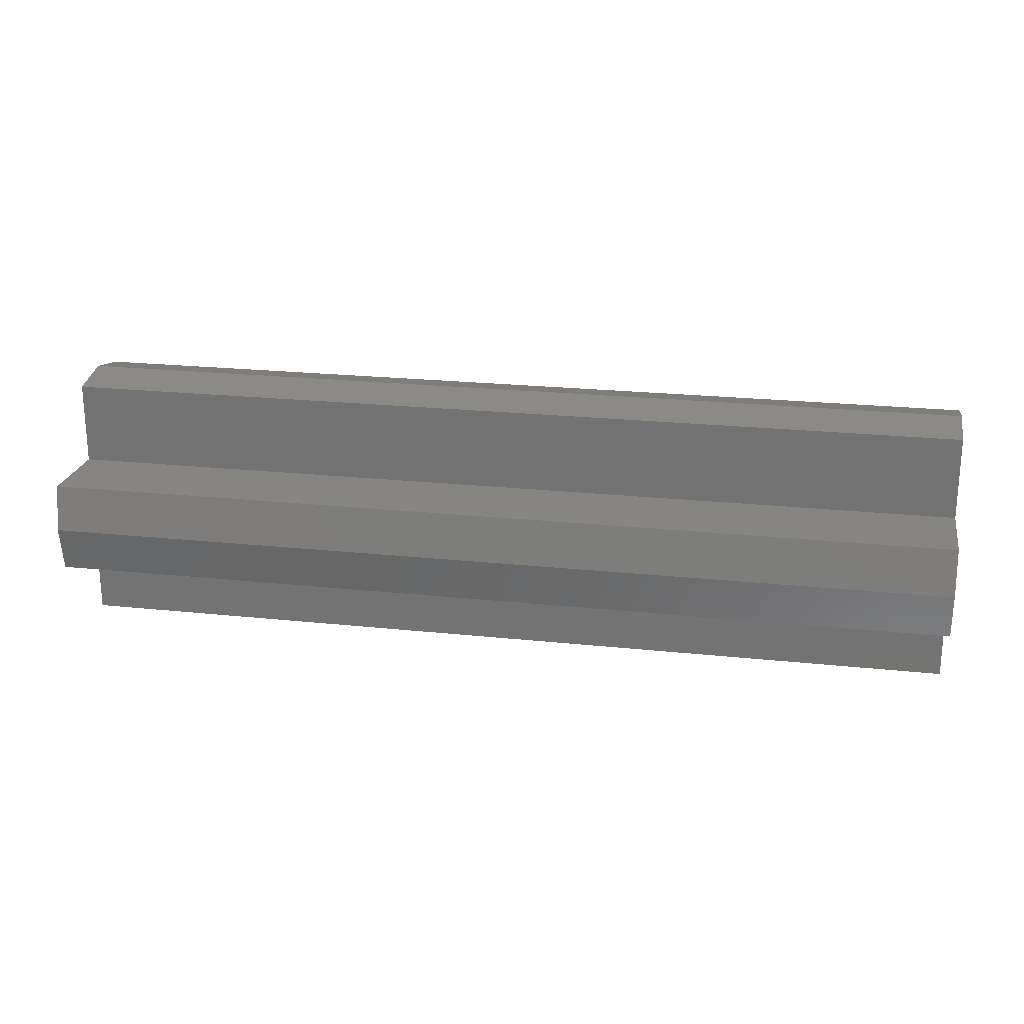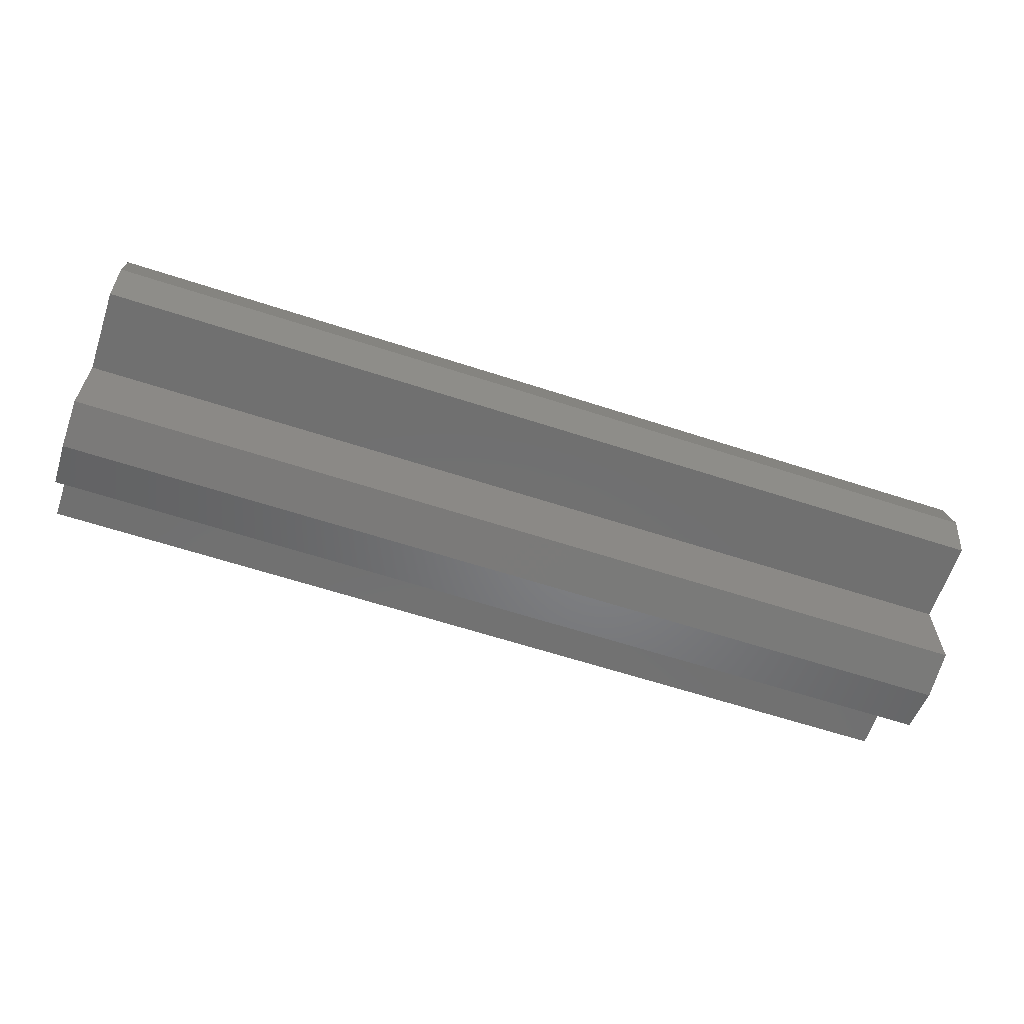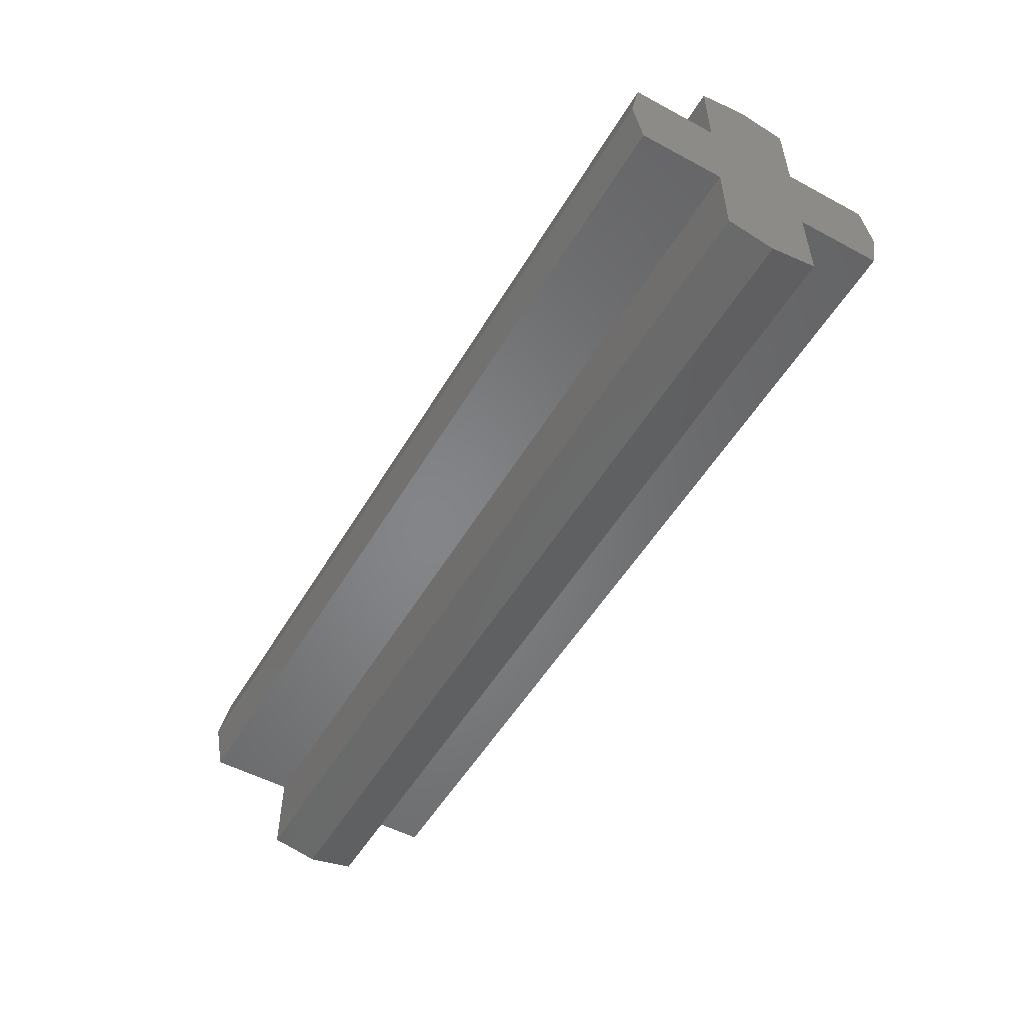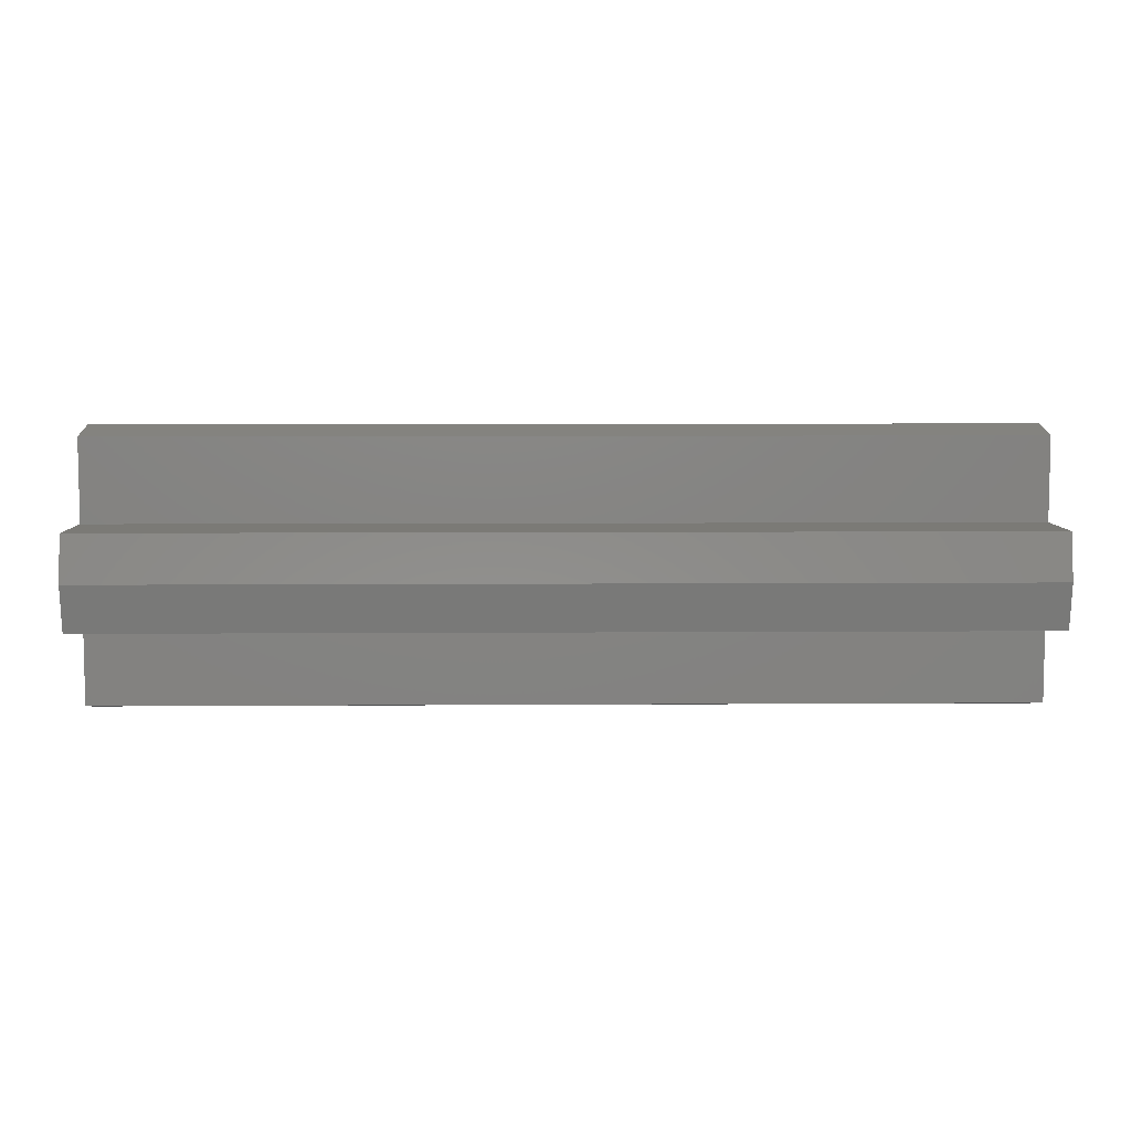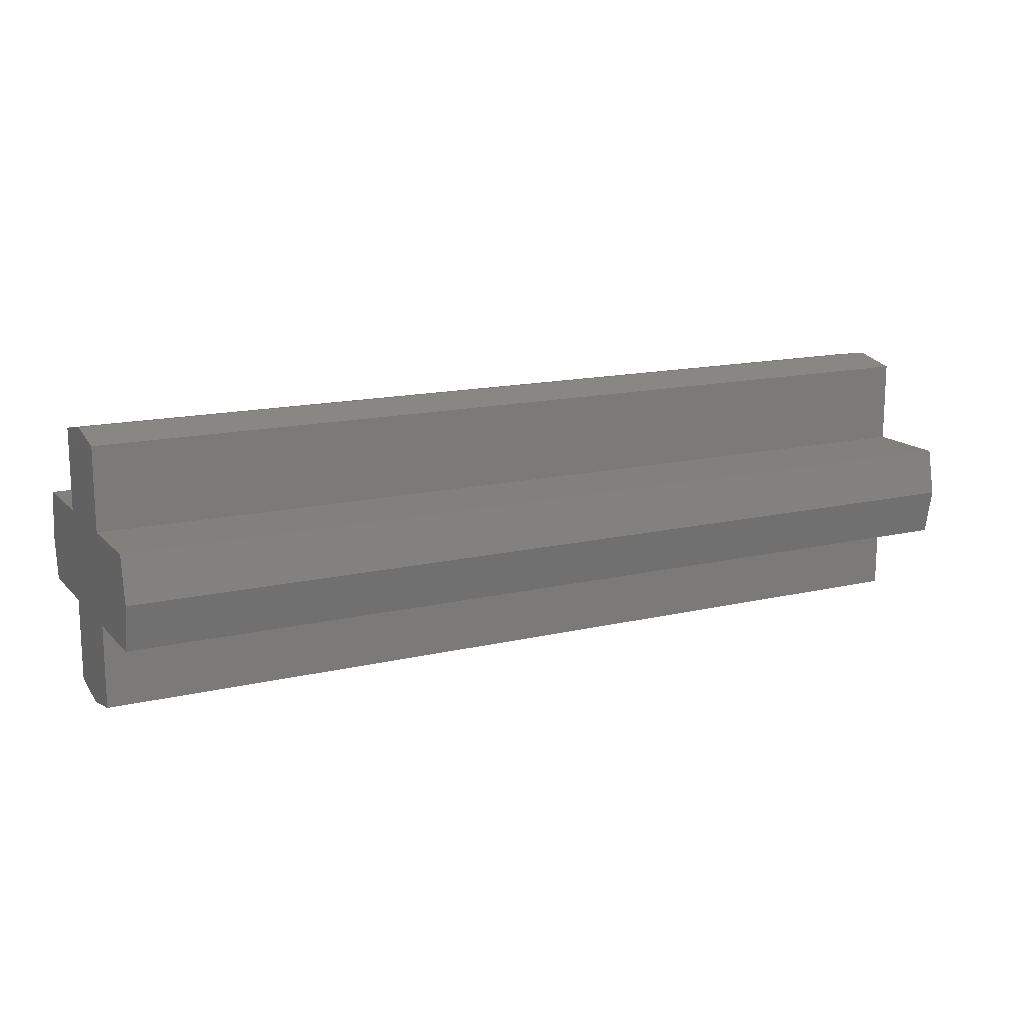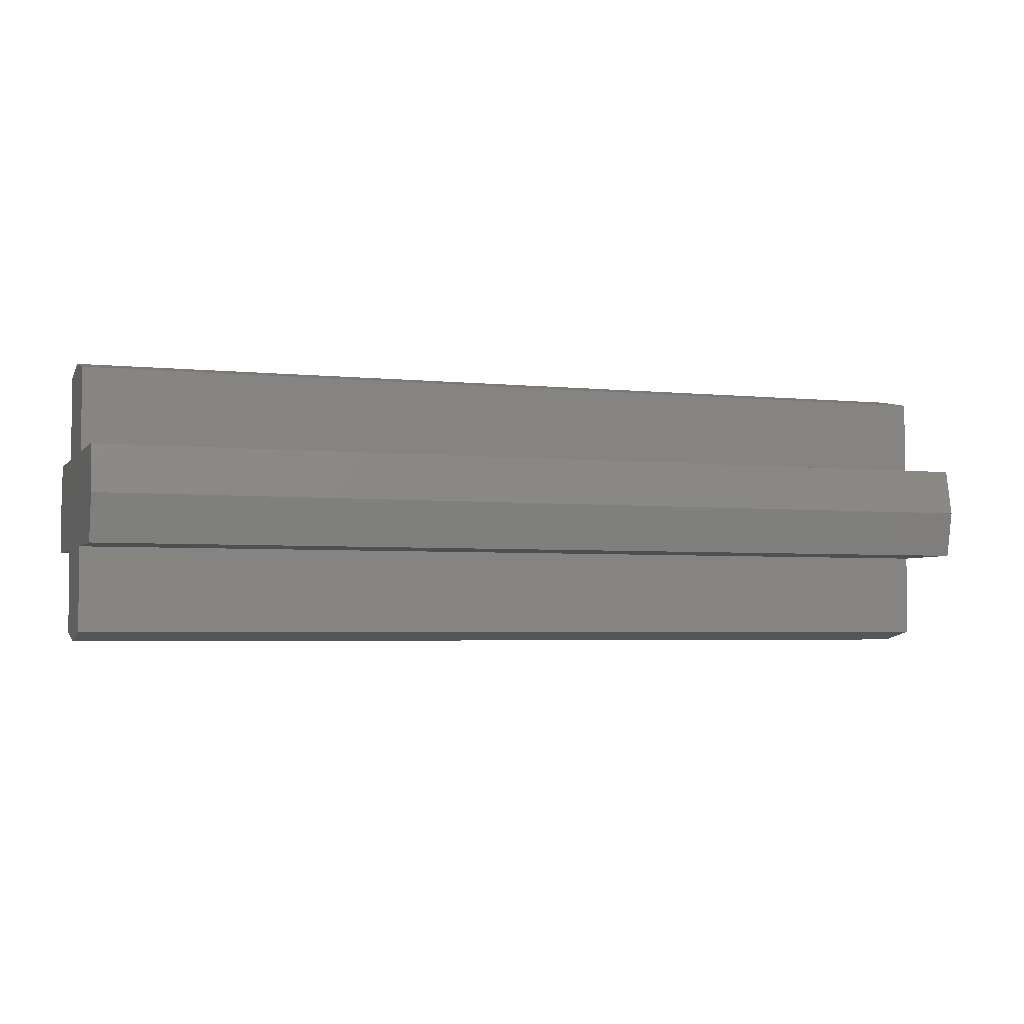
<metadata>
{"format":"stl","ext":"stl","renderer":"f3d","projection":"perspective","resolution":1024,"background":"white","views":[{"elev":22.0,"azim":10.6,"up":"+Z"},{"elev":-62.4,"azim":161.7,"up":"+Y"},{"elev":-52.5,"azim":-120.0,"up":"+Z"},{"elev":6.9,"azim":-1.1,"up":"+Z"},{"elev":14.8,"azim":153.0,"up":"+Y"},{"elev":-3.7,"azim":160.4,"up":"+Y"}]}
</metadata>
<code>
# stl→obj: 34 verts, 64 faces
v 8 2.4 0
v -8 2.4 0
v -8 2.241 0.8
v 8 2.241 0.8
v -8 0.8 0.8
v 8 0.8 0.8
v -8 0.8 2.241
v 8 0.8 2.241
v -8 0 2.4
v 8 0 2.4
v 8 -2.4 0
v 8 -2.241 0.8
v -8 -2.241 0.8
v -8 -2.4 0
v 8 -0.8 0.8
v -8 -0.8 0.8
v 8 -0.8 2.241
v -8 -0.8 2.241
v 8 2.241 -0.8
v -8 2.241 -0.8
v 8 0.8 -0.8
v -8 0.8 -0.8
v 8 0.8 -2.241
v -8 0.8 -2.241
v 8 0 -2.4
v -8 0 -2.4
v -8 -2.241 -0.8
v 8 -2.241 -0.8
v -8 -0.8 -0.8
v 8 -0.8 -0.8
v -8 -0.8 -2.241
v 8 -0.8 -2.241
v 8 0 0
v -8 0 0
f 1 2 3
f 3 4 1
f 4 3 5
f 5 6 4
f 6 5 7
f 7 8 6
f 8 7 9
f 9 10 8
f 11 12 13
f 13 14 11
f 12 15 16
f 16 13 12
f 15 17 18
f 18 16 15
f 17 10 9
f 9 18 17
f 1 19 20
f 20 2 1
f 19 21 22
f 22 20 19
f 21 23 24
f 24 22 21
f 23 25 26
f 26 24 23
f 11 14 27
f 27 28 11
f 28 27 29
f 29 30 28
f 30 29 31
f 31 32 30
f 32 31 26
f 26 25 32
f 1 4 6
f 6 33 1
f 11 33 15
f 15 12 11
f 1 33 21
f 21 19 1
f 11 28 30
f 30 33 11
f 10 33 6
f 6 8 10
f 10 17 15
f 15 33 10
f 25 23 21
f 21 33 25
f 25 33 30
f 30 32 25
f 2 34 5
f 5 3 2
f 14 13 16
f 16 34 14
f 2 20 22
f 22 34 2
f 14 34 29
f 29 27 14
f 9 7 5
f 5 34 9
f 9 34 16
f 16 18 9
f 26 34 22
f 22 24 26
f 26 31 29
f 29 34 26

</code>
